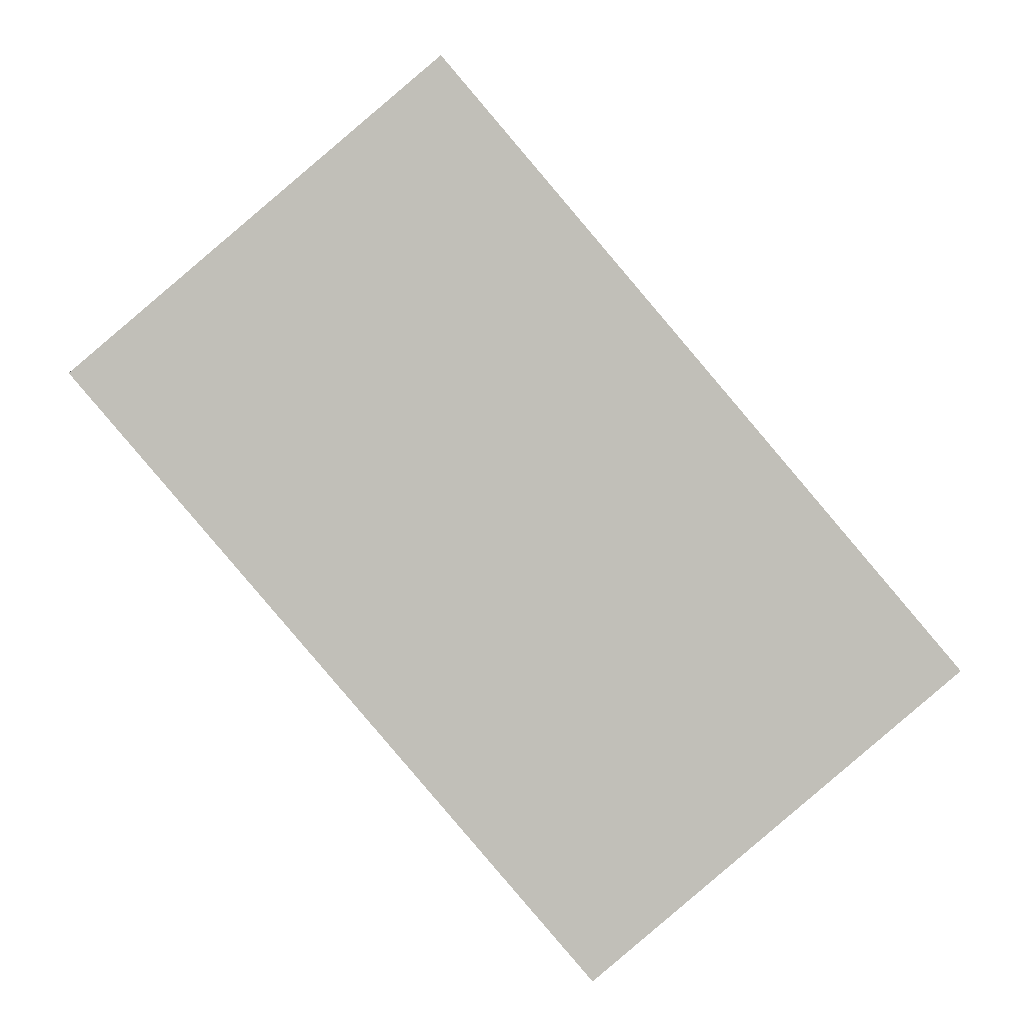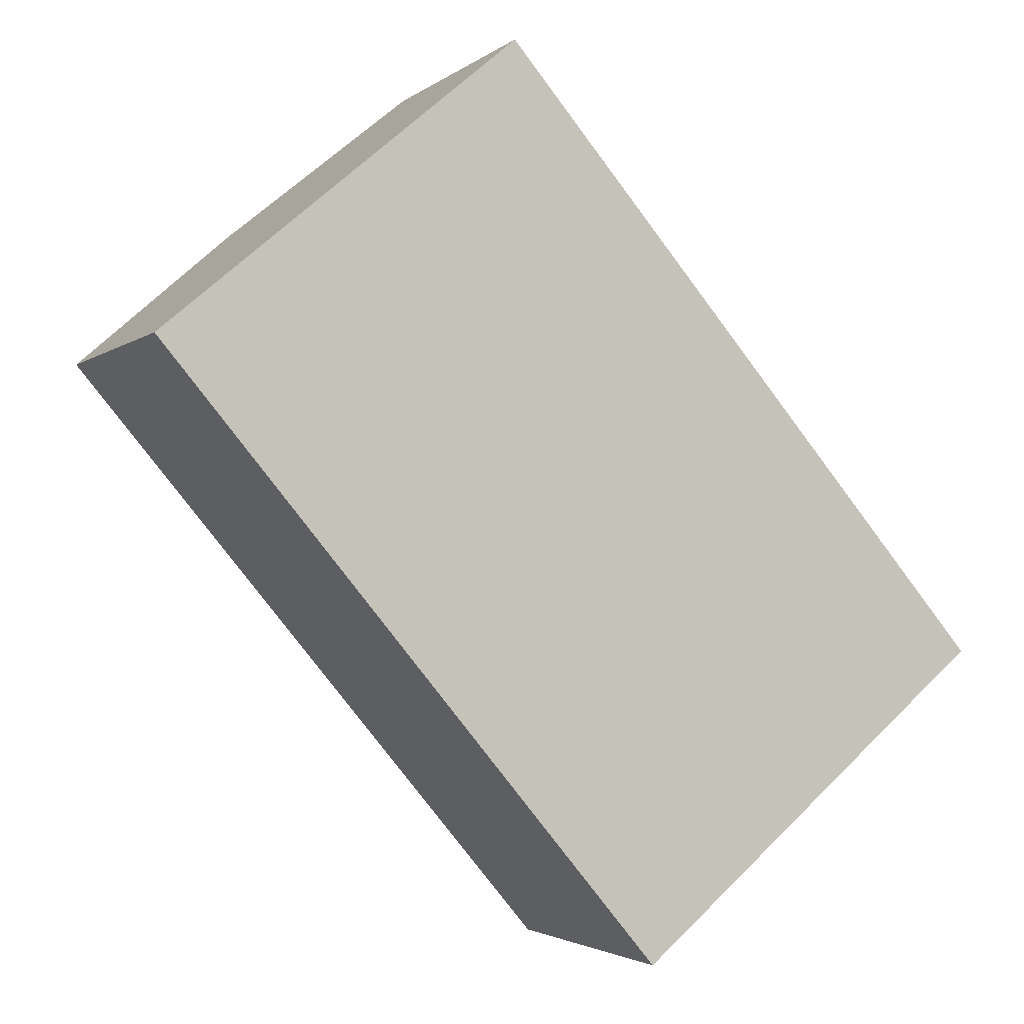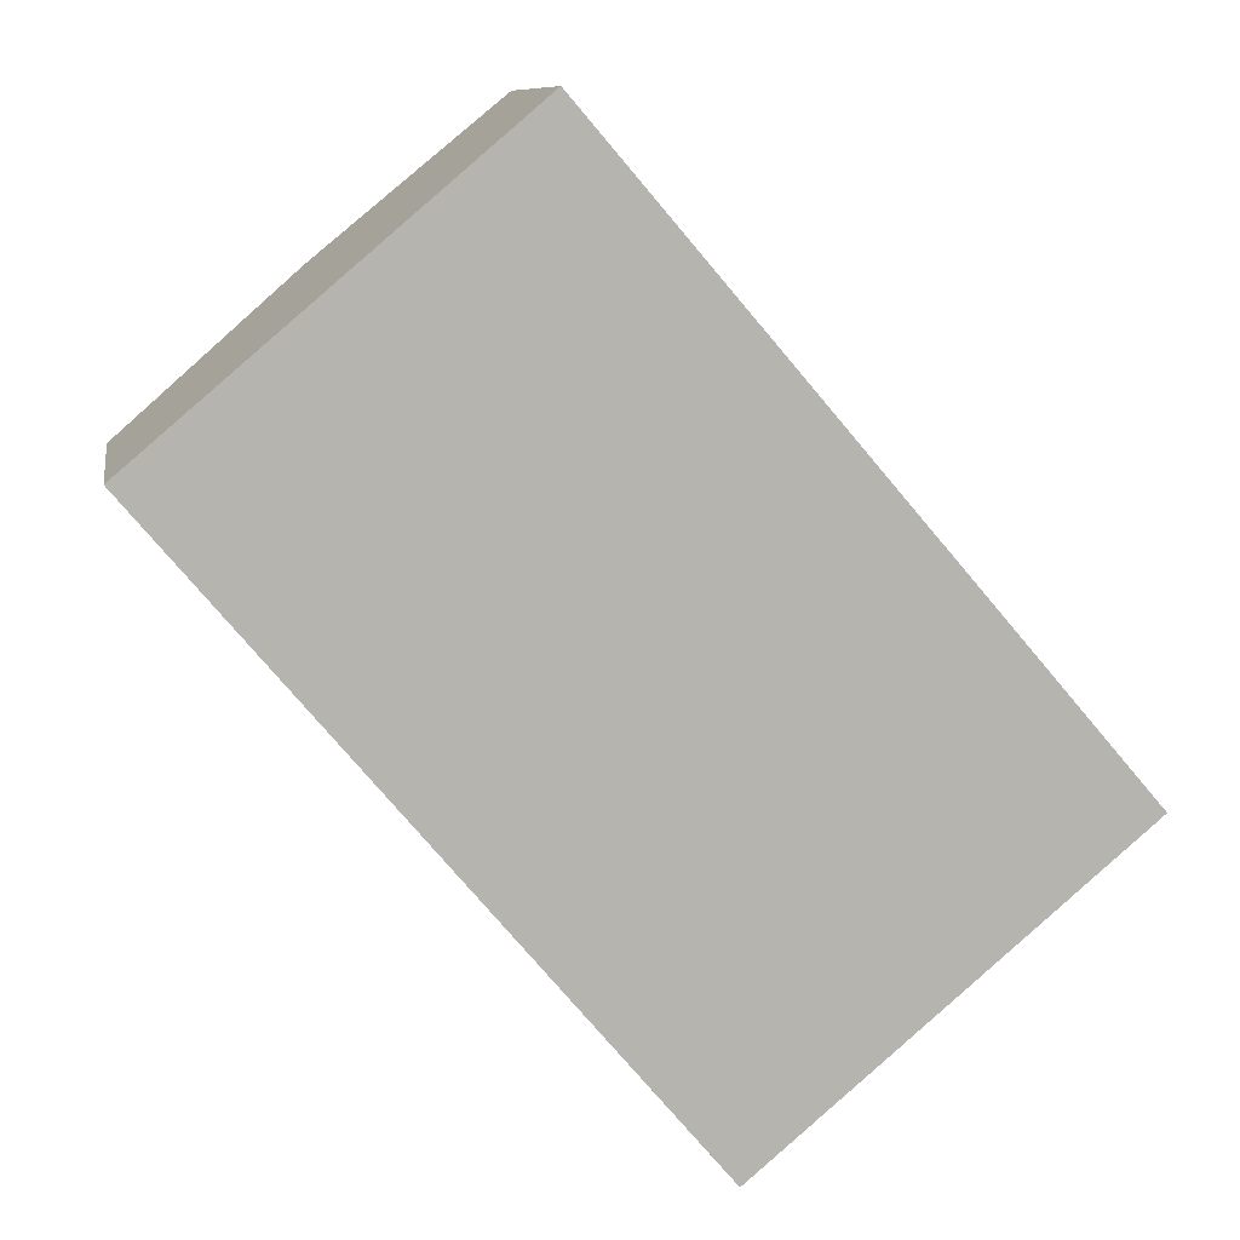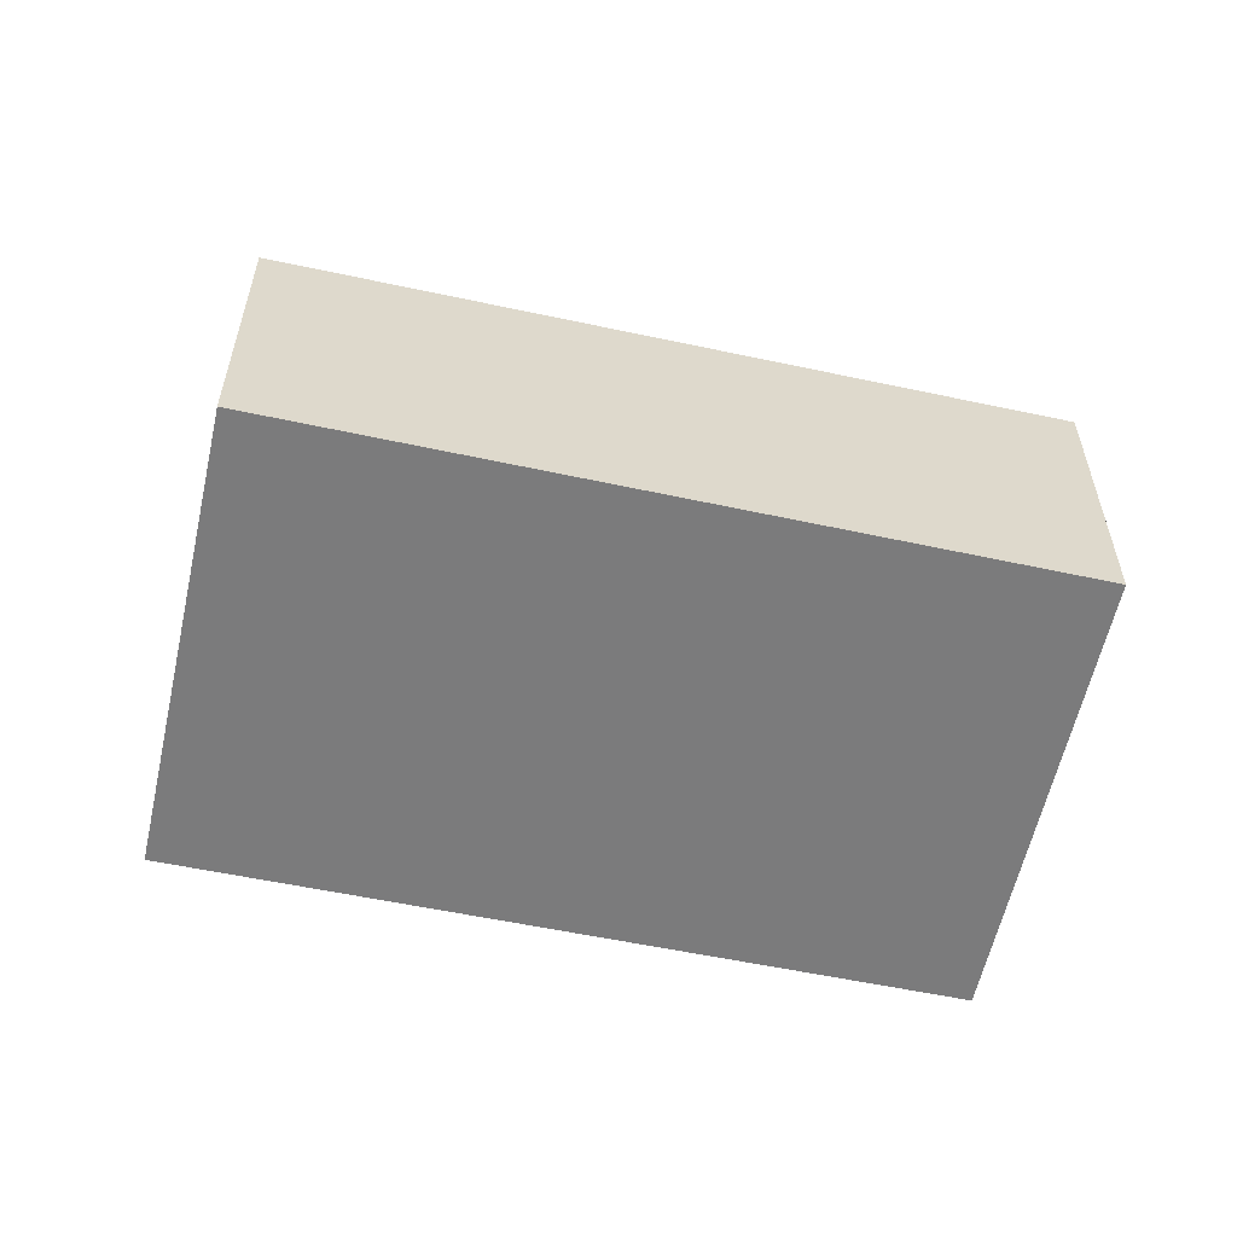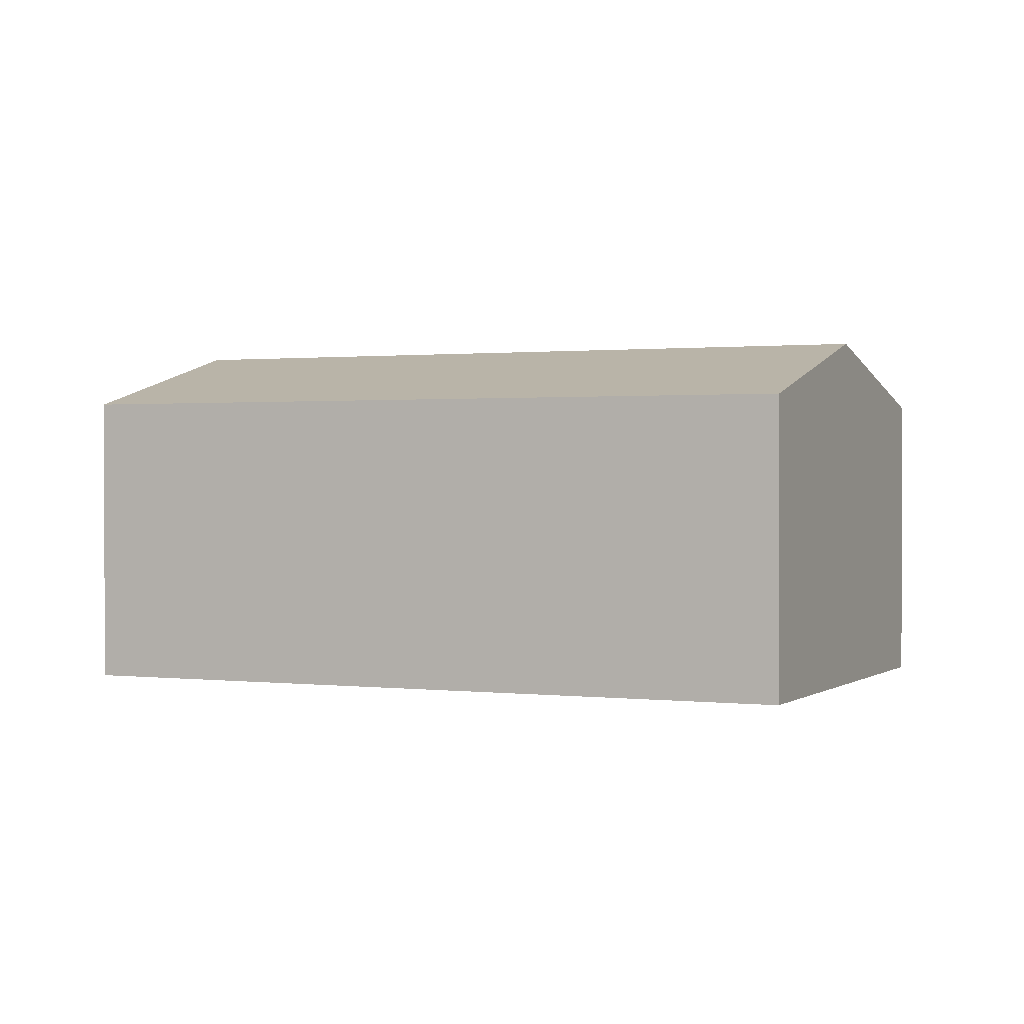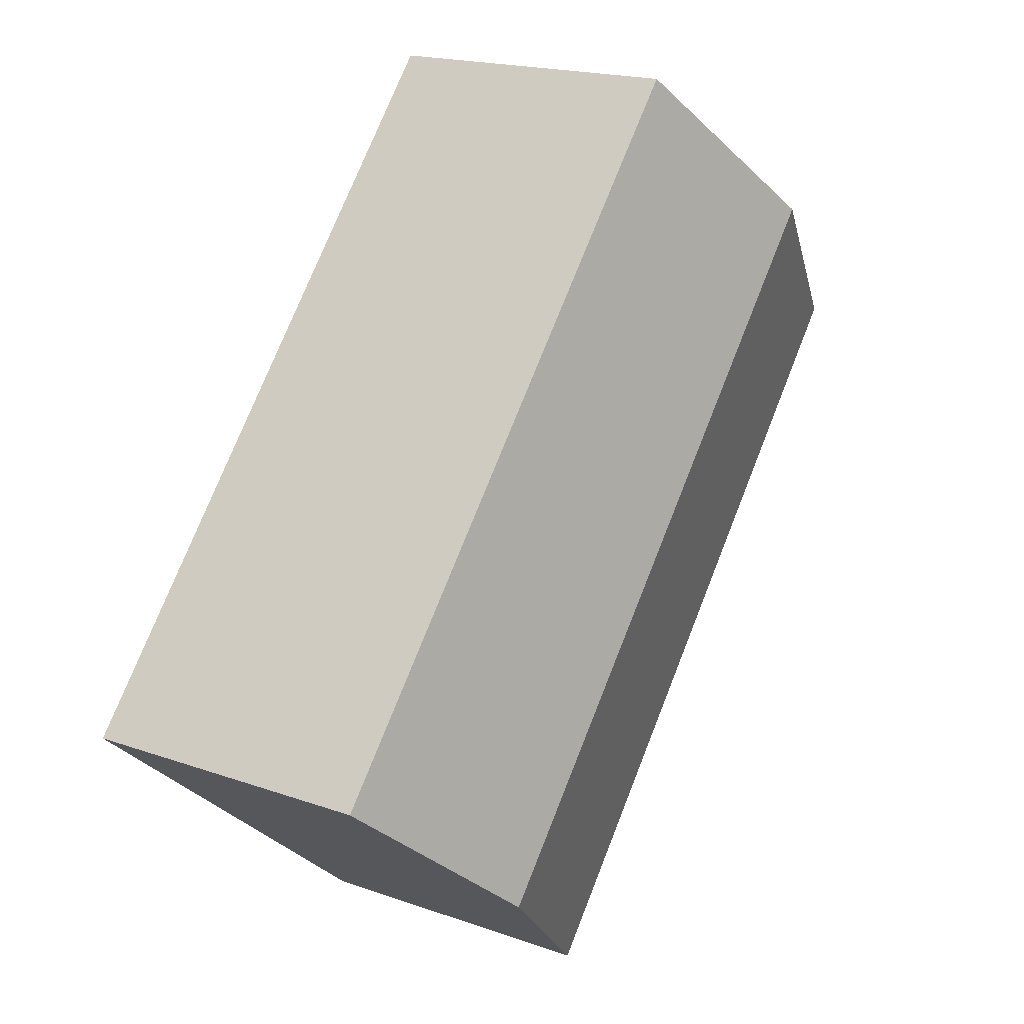
<metadata>
{"format":"obj","ext":"obj","renderer":"f3d","projection":"perspective","resolution":1024,"background":"white","views":[{"elev":4.1,"azim":-2.6,"up":"+Z"},{"elev":-2.6,"azim":-23.6,"up":"+Z"},{"elev":9.6,"azim":-9.4,"up":"+Z"},{"elev":-58.5,"azim":-142.7,"up":"+Y"},{"elev":0.9,"azim":74.1,"up":"+Y"},{"elev":18.4,"azim":124.4,"up":"+Z"}]}
</metadata>
<code>
v  3.834 9.203 -4.55
v  20.92 11.05 -13.55
v  15.37 9.17 -18.24
v  0 9.214 5.642e-16
v  4.863 10.86 4.129
v  5.407 11.05 4.591
v  10.88 9.193 9.234
v  15.56 9.193 3.758
v  18.03 9.193 0.866
v  26.4 9.193 -8.924
v  10.88 -5.654e-16 9.234
v  15.56 -2.301e-16 3.758
v  18.03 -5.303e-17 0.866
v  26.4 5.464e-16 -8.924
v  20.92 8.299e-16 -13.55
v  15.37 1.117e-15 -18.24
v  3.834 2.786e-16 -4.55
v  0 0 0
v  4.863 -2.528e-16 4.129
v  5.407 -2.811e-16 4.591
g defaultobject
f 1 2 3
f 2 1 4
f 2 4 5
f 2 5 6
f 7 2 6
f 2 7 8
f 2 8 9
f 2 9 10
f 11 8 7
f 8 11 9
f 9 11 12
f 9 12 10
f 10 12 13
f 10 13 14
f 14 2 10
f 2 14 3
f 3 14 15
f 3 15 16
f 16 1 3
f 1 16 17
f 1 17 4
f 4 17 18
f 18 5 4
f 5 18 6
f 6 18 7
f 7 18 19
f 7 19 20
f 7 20 11
f 17 19 18
f 19 17 20
f 20 17 11
f 11 17 16
f 11 16 12
f 12 16 13
f 13 16 15
f 13 15 14

</code>
